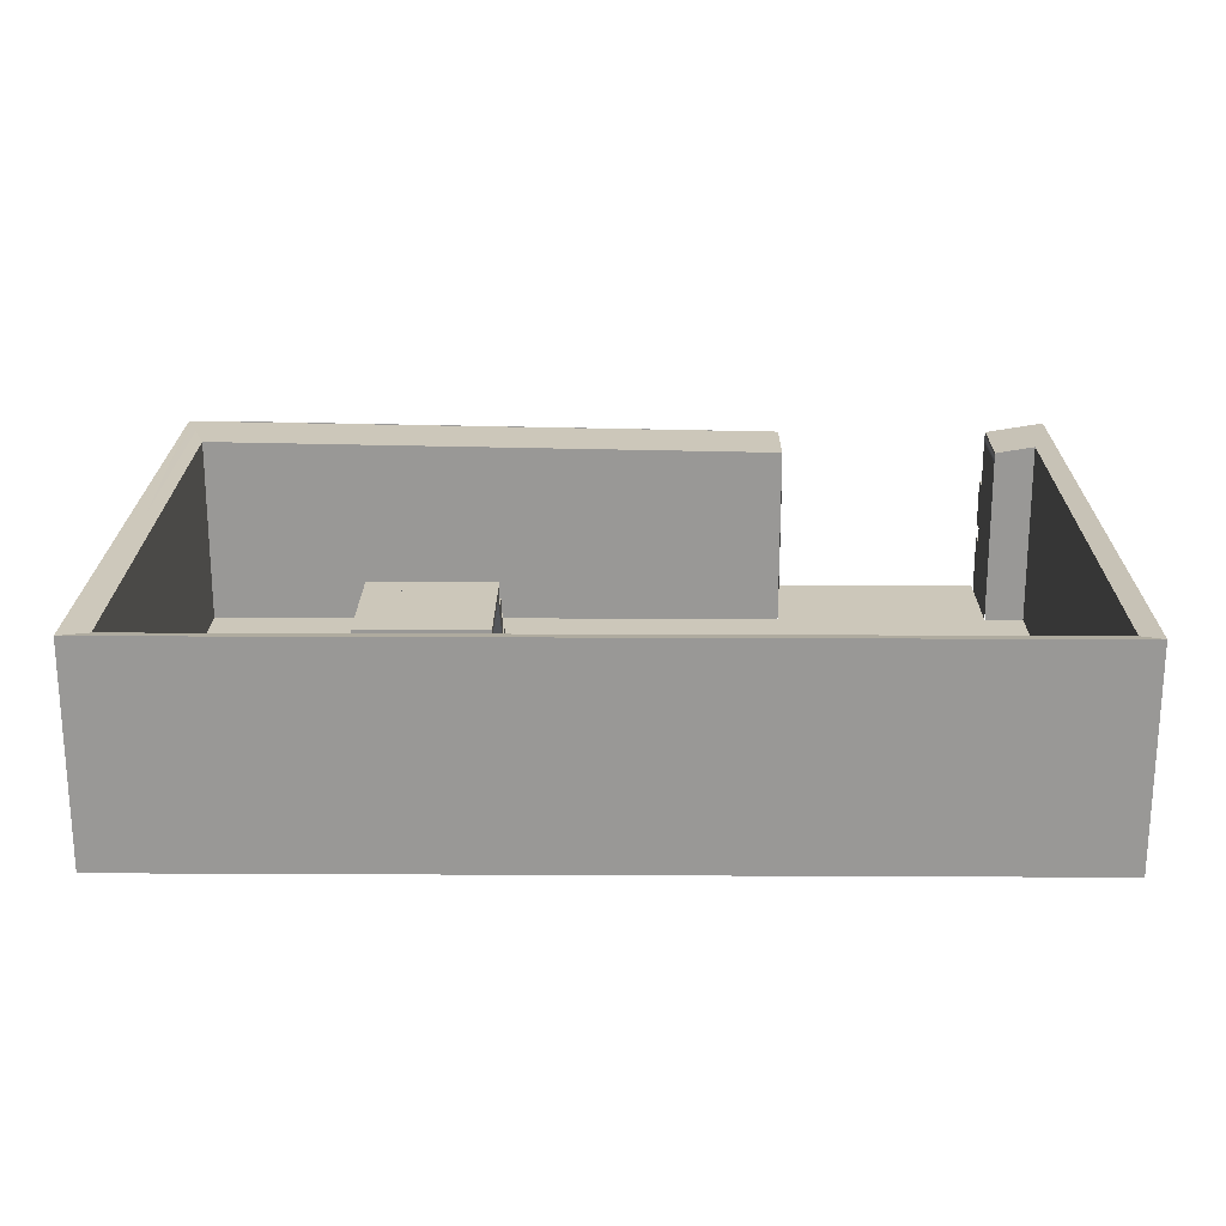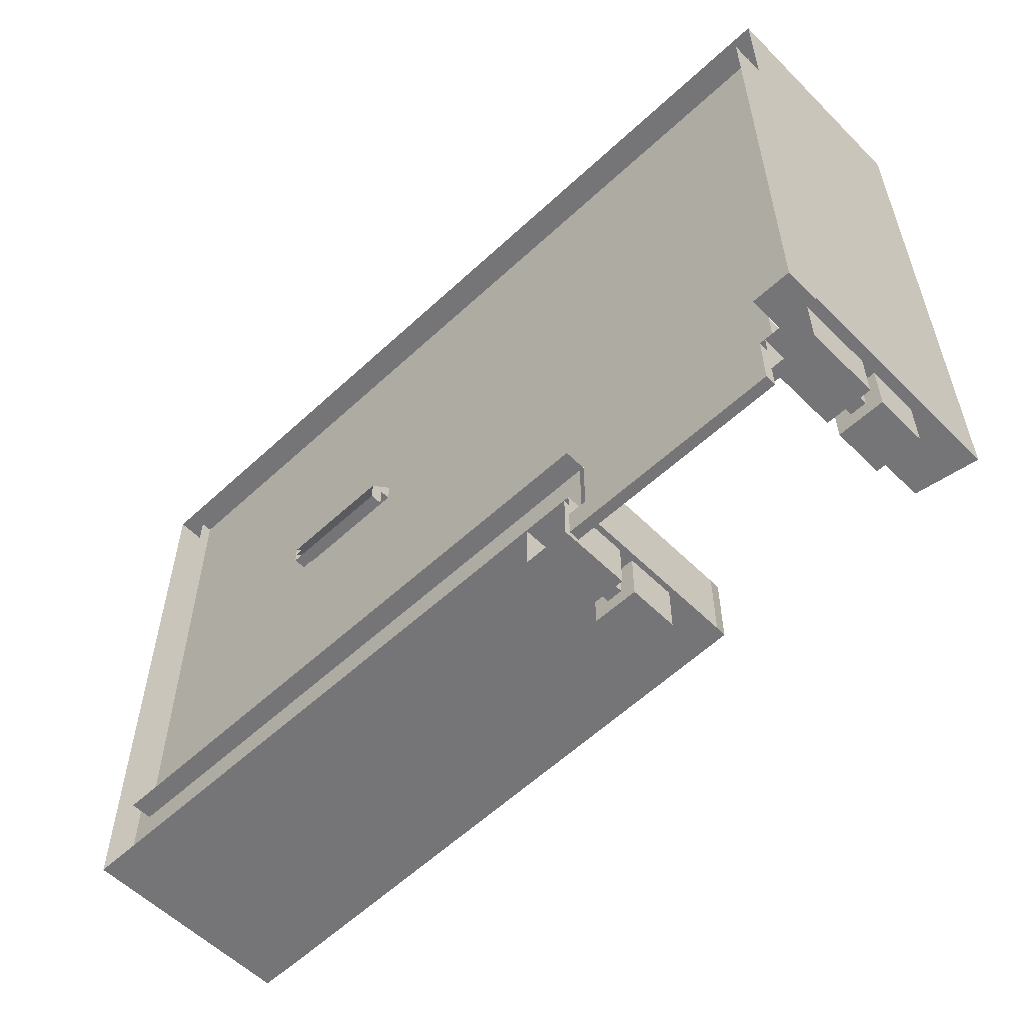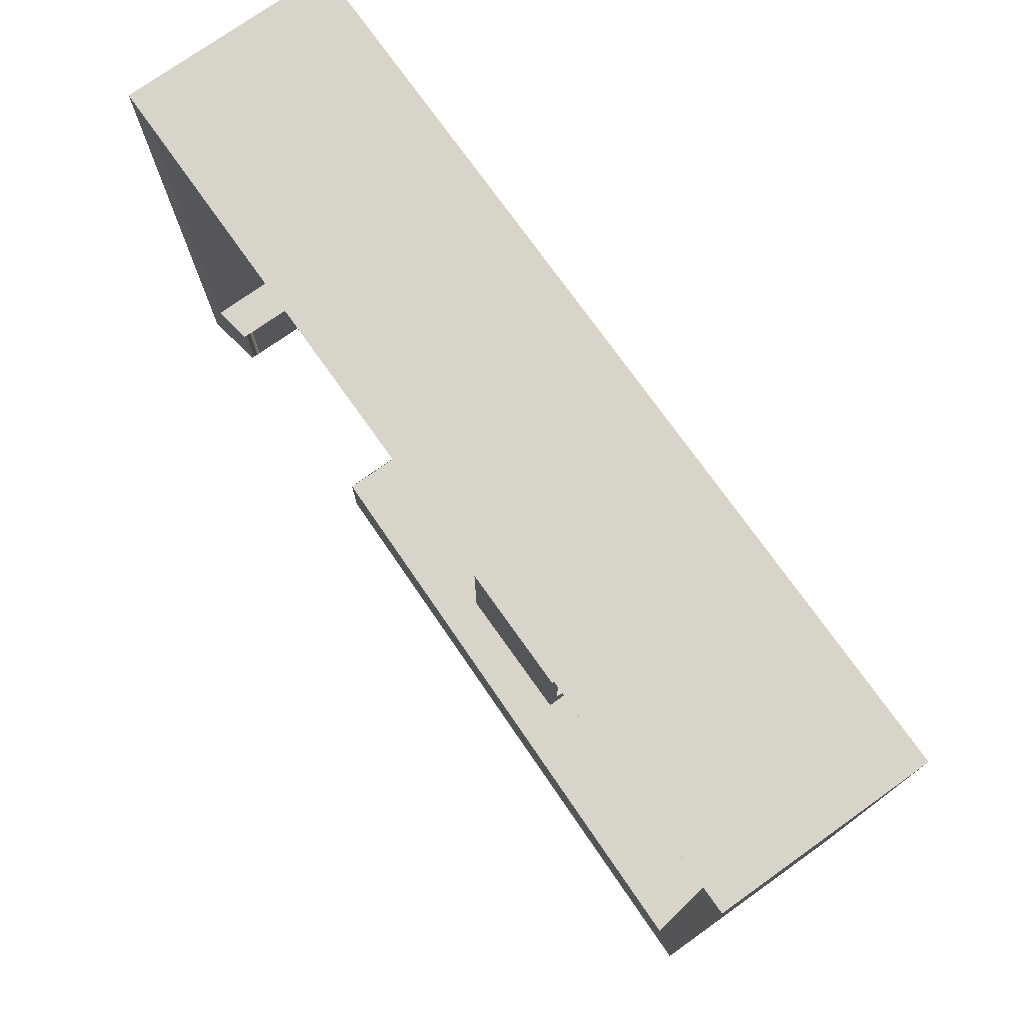
<metadata>
{"format":"obj","ext":"obj","renderer":"f3d","projection":"perspective","resolution":1024,"background":"white","views":[{"elev":21.4,"azim":0.5,"up":"+Y"},{"elev":-56.6,"azim":44.1,"up":"+Z"},{"elev":75.1,"azim":-125.4,"up":"+Z"}]}
</metadata>
<code>
g office_stepped_01
v -2.165 2.28 7.107
v -2.165 2.437 7.107
v -2.165 2.437 5.09
v -2.165 2.28 5.09
v -2.165 -2.429 0.5397
v -2.165 -2.429 0.7547
v -2.165 2.329 5.204
v -2.165 2.437 7.107
v -4.77 2.437 7.107
v -4.77 2.437 5.09
v -2.165 2.437 5.09
v -4.77 2.437 7.107
v -4.77 2.28 7.107
v -4.77 2.28 5.09
v -4.77 2.437 5.09
v -4.77 2.329 5.204
v -4.77 -2.429 0.5397
v -4.77 -2.429 0.7547
v -4.77 2.28 7.107
v -2.165 2.28 7.107
v -2.165 2.28 5.09
v -4.77 2.28 5.09
v -2.165 2.28 5.09
v -2.165 2.437 5.09
v -4.77 2.437 5.09
v -4.77 2.28 5.09
v -4.77 2.28 7.107
v -4.77 2.437 7.107
v -2.165 2.437 7.107
v -2.165 2.28 7.107
v -4.77 2.437 5.09
v -4.77 -2.429 0.5397
v -2.165 -2.429 0.5397
v -2.165 2.437 5.09
v -2.165 2.329 5.204
v -2.165 -2.429 0.7547
v -4.77 -2.429 0.7547
v -4.77 2.329 5.204
v -4.77 2.329 5.204
v -4.77 2.437 5.09
v -2.165 2.437 5.09
v -2.165 2.329 5.204
v -2.165 2.437 5.09
v -2.165 2.437 4.613
v -2.165 1.927 4.613
v -4.77 2.437 4.613
v -2.165 2.437 4.613
v -2.165 2.437 5.09
v -4.77 2.437 5.09
v -4.77 1.927 4.613
v -4.77 2.437 4.613
v -4.77 2.437 5.09
v -4.77 2.437 4.613
v -4.77 1.927 4.613
v -2.165 1.927 4.613
v -2.165 2.437 4.613
v -2.165 0.3958 3.181
v -2.165 0.3958 2.704
v -2.165 -0.1145 2.704
v -4.77 0.3958 2.704
v -2.165 0.3958 2.704
v -2.165 0.3958 3.181
v -4.77 0.3958 3.181
v -4.77 -0.1145 2.704
v -4.77 0.3958 2.704
v -4.77 0.3958 3.181
v -4.77 0.3958 2.704
v -4.77 -0.1145 2.704
v -2.165 -0.1145 2.704
v -2.165 0.3958 2.704
v -2.165 0.9061 3.659
v -2.165 0.9061 3.181
v -2.165 0.3958 3.181
v -4.77 0.9061 3.181
v -2.165 0.9061 3.181
v -2.165 0.9061 3.659
v -4.77 0.9061 3.659
v -4.77 0.3958 3.181
v -4.77 0.9061 3.181
v -4.77 0.9061 3.659
v -4.77 0.9061 3.181
v -4.77 0.3958 3.181
v -2.165 0.3958 3.181
v -2.165 0.9061 3.181
v -2.165 1.416 4.136
v -2.165 1.416 3.659
v -2.165 0.9061 3.659
v -4.77 1.416 3.659
v -2.165 1.416 3.659
v -2.165 1.416 4.136
v -4.77 1.416 4.136
v -4.77 0.9061 3.659
v -4.77 1.416 3.659
v -4.77 1.416 4.136
v -4.77 1.416 3.659
v -4.77 0.9061 3.659
v -2.165 0.9061 3.659
v -2.165 1.416 3.659
v -2.165 1.927 4.613
v -2.165 1.927 4.136
v -2.165 1.416 4.136
v -4.77 1.927 4.136
v -2.165 1.927 4.136
v -2.165 1.927 4.613
v -4.77 1.927 4.613
v -4.77 1.416 4.136
v -4.77 1.927 4.136
v -4.77 1.927 4.613
v -4.77 1.927 4.136
v -4.77 1.416 4.136
v -2.165 1.416 4.136
v -2.165 1.927 4.136
v -2.165 -1.645 1.273
v -2.165 -1.645 0.7955
v -2.165 -2.156 0.7955
v -4.77 -1.645 0.7955
v -2.165 -1.645 0.7955
v -2.165 -1.645 1.273
v -4.77 -1.645 1.273
v -4.77 -2.156 0.7955
v -4.77 -1.645 0.7955
v -4.77 -1.645 1.273
v -4.77 -1.645 0.7955
v -4.77 -2.156 0.7955
v -2.165 -2.156 0.7955
v -2.165 -1.645 0.7955
v -2.165 -1.135 1.75
v -2.165 -1.135 1.273
v -2.165 -1.645 1.273
v -4.77 -1.135 1.273
v -2.165 -1.135 1.273
v -2.165 -1.135 1.75
v -4.77 -1.135 1.75
v -4.77 -1.645 1.273
v -4.77 -1.135 1.273
v -4.77 -1.135 1.75
v -4.77 -1.135 1.273
v -4.77 -1.645 1.273
v -2.165 -1.645 1.273
v -2.165 -1.135 1.273
v -2.165 -0.6248 2.227
v -2.165 -0.6248 1.75
v -2.165 -1.135 1.75
v -4.77 -0.6248 1.75
v -2.165 -0.6248 1.75
v -2.165 -0.6248 2.227
v -4.77 -0.6248 2.227
v -4.77 -1.135 1.75
v -4.77 -0.6248 1.75
v -4.77 -0.6248 2.227
v -4.77 -0.6248 1.75
v -4.77 -1.135 1.75
v -2.165 -1.135 1.75
v -2.165 -0.6248 1.75
v -2.165 -0.1145 2.704
v -2.165 -0.1145 2.227
v -2.165 -0.6248 2.227
v -4.77 -0.1145 2.227
v -2.165 -0.1145 2.227
v -2.165 -0.1145 2.704
v -4.77 -0.1145 2.704
v -4.77 -0.6248 2.227
v -4.77 -0.1145 2.227
v -4.77 -0.1145 2.704
v -4.77 -0.1145 2.227
v -4.77 -0.6248 2.227
v -2.165 -0.6248 2.227
v -2.165 -0.1145 2.227
v -2.165 -2.156 0.7955
v -2.165 -2.156 0.3183
v -2.165 -2.429 0.3183
v -2.165 -2.429 0.5397
v -4.77 -2.156 0.3183
v -2.165 -2.156 0.3183
v -2.165 -2.156 0.7955
v -4.77 -2.156 0.7955
v -4.77 -2.156 0.3183
v -4.77 -2.429 0.3183
v -2.165 -2.429 0.3183
v -2.165 -2.156 0.3183
v -4.77 -2.429 0.3183
v -4.77 -2.156 0.3183
v -4.77 -2.156 0.7955
v -4.77 -2.429 0.5397
v 10.17 2.437 -4.569
v 8.813 2.212 -4.569
v 8.813 2.212 -6.238
v 10.17 2.437 -6.238
v 10.17 2.437 7.46
v 9.723 2.363 -4.569
v 9.723 2.363 7.107
v 9.723 2.363 7.107
v 10.17 2.437 7.46
v -10.17 2.437 7.46
v 9.723 2.363 7.107
v -10.17 2.437 7.46
v -9.56 2.363 7.107
v 3.883 2.212 -4.569
v -9.56 2.437 -4.569
v -10.17 2.437 -6.238
v 3.883 2.212 -6.238
v -9.56 2.363 7.107
v -9.56 2.437 -4.569
v 9.723 -2.42 7.107
v 9.723 2.363 7.107
v -9.56 2.363 7.107
v -9.56 -2.42 7.107
v -9.56 -2.195 7.107
v -9.56 2.363 7.107
v -9.56 2.437 -4.569
v -9.56 -2.195 -4.569
v 9.723 -2.42 -4.569
v 9.723 2.363 -4.569
v 9.723 2.363 7.107
v 9.723 -2.42 7.107
v 2.772 -2.44 -6.269
v 2.772 -0.8326 -6.269
v 3.785 -0.8326 -6.269
v 3.785 -2.44 -6.269
v 2.772 -0.8326 -6.269
v 2.772 -0.8326 -7.34
v 3.785 -0.8326 -7.34
v 3.785 -0.8326 -6.269
v 2.772 -0.8326 -7.34
v 2.772 -2.44 -7.34
v 3.785 -2.44 -7.34
v 3.785 -0.8326 -7.34
v 3.785 -2.44 -6.269
v 3.785 -0.8326 -6.269
v 3.785 -0.8326 -7.34
v 3.785 -2.44 -7.34
v 2.772 -2.44 -7.34
v 2.772 -0.8326 -7.34
v 2.772 -0.8326 -6.269
v 2.772 -2.44 -6.269
v 3.1 -0.8618 -6.616
v 3.1 -0.4808 -6.616
v 3.457 -0.4808 -6.616
v 3.457 -0.8618 -6.616
v 2.77 0.6288 -6.267
v 2.77 0.6288 -7.342
v 3.787 0.6288 -7.342
v 3.787 0.6288 -6.267
v 3.1 -0.4808 -6.993
v 3.1 -0.8618 -6.993
v 3.457 -0.8618 -6.993
v 3.457 -0.4808 -6.993
v 3.457 -0.8618 -6.616
v 3.457 -0.4808 -6.616
v 3.457 -0.4808 -6.993
v 3.457 -0.8618 -6.993
v 3.1 -0.8618 -6.993
v 3.1 -0.4808 -6.993
v 3.1 -0.4808 -6.616
v 3.1 -0.8618 -6.616
v 3.1 -0.4808 -6.616
v 2.77 -0.4808 -6.267
v 3.787 -0.4808 -6.267
v 3.457 -0.4808 -6.616
v 3.787 -0.4808 -7.342
v 3.457 -0.4808 -6.993
v 2.77 -0.4808 -7.342
v 3.1 -0.4808 -6.993
v 2.77 -0.4808 -6.267
v 2.77 0.6288 -6.267
v 3.787 0.6288 -6.267
v 3.787 -0.4808 -6.267
v 3.787 -0.4808 -6.267
v 3.787 0.6288 -6.267
v 3.787 0.6288 -7.342
v 3.787 -0.4808 -7.342
v 3.787 -0.4808 -7.342
v 3.787 0.6288 -7.342
v 2.77 0.6288 -7.342
v 2.77 -0.4808 -7.342
v 2.77 -0.4808 -7.342
v 2.77 0.6288 -7.342
v 2.77 0.6288 -6.267
v 2.77 -0.4808 -6.267
v -10.17 -2.195 7.46
v -10.17 -2.195 6.449
v -10.17 2.437 6.449
v -10.17 2.437 7.46
v -10.17 2.437 -5.227
v -10.17 -2.195 -5.227
v -10.17 2.437 -6.238
v -10.17 -2.195 -6.238
v -10.17 -2.44 -6.238
v -10.17 -2.44 -5.227
v -10.17 -2.44 6.449
v -10.17 -2.44 7.46
v -9.192 2.437 7.46
v -9.192 -2.195 7.46
v -10.17 -2.195 7.46
v -10.17 2.437 7.46
v 9.192 -2.195 7.46
v 9.192 2.437 7.46
v 10.17 -2.195 7.46
v 10.17 2.437 7.46
v -10.17 -2.44 7.46
v -9.192 -2.44 7.46
v 9.192 -2.44 7.46
v 10.17 -2.44 7.46
v 10.17 -2.195 6.449
v 10.17 -2.195 7.46
v 10.17 2.437 7.46
v 10.17 2.437 6.449
v 10.17 -2.195 -5.227
v 10.17 2.437 -5.227
v 10.17 -2.195 -6.238
v 10.17 2.437 -6.238
v 10.17 -2.44 -5.227
v 10.17 -2.44 -6.238
v 10.17 -2.44 6.449
v 10.17 -2.44 7.46
v -10.17 -2.195 -6.238
v -9.192 -2.195 -6.238
v -9.192 2.437 -6.238
v -10.17 2.437 -6.238
v 3.892 -1.935 -6.238
v 3.892 1.975 -6.238
v 3.883 2.212 -6.238
v 3.896 -2.195 -6.238
v -9.192 -2.44 -6.238
v -10.17 -2.44 -6.238
v 3.896 -2.44 -6.238
v 8.804 1.975 -6.238
v 8.804 -1.935 -6.238
v 10.17 -2.195 -6.238
v 10.17 2.437 -6.238
v 8.8 -2.195 -6.238
v 8.813 2.212 -6.238
v 10.17 -2.44 -6.238
v 8.8 -2.44 -6.238
v 6.348 -2.195 -6.849
v 6.348 -1.935 -6.849
v 3.892 -1.935 -6.849
v 3.896 -2.195 -6.849
v 8.8 -2.195 -6.849
v 8.804 -1.935 -6.849
v 3.892 1.975 -6.238
v 3.892 1.975 -4.569
v 3.883 2.212 -4.569
v 3.883 2.212 -6.238
v 8.804 1.975 -4.569
v 8.804 -1.935 -4.569
v 8.804 -1.935 -6.238
v 8.804 1.975 -6.238
v 3.892 1.975 -4.569
v 3.892 1.975 -6.238
v 3.892 -1.935 -6.238
v 3.892 -1.935 -4.569
v 6.348 -1.935 -6.238
v 6.348 -1.935 -4.569
v 3.892 -1.935 -4.569
v 3.892 -1.935 -6.238
v 6.348 -1.935 -6.849
v 3.892 -1.935 -6.849
v 8.804 -1.935 -6.238
v 8.804 -1.935 -4.569
v 8.804 -1.935 -6.849
v 3.896 -2.195 -6.238
v 3.896 -2.195 -6.849
v 3.892 -1.935 -6.849
v 3.892 -1.935 -6.238
v 3.896 -2.44 -6.849
v 3.896 -2.44 -6.238
v 8.804 -1.935 -6.238
v 8.804 -1.935 -6.849
v 8.8 -2.195 -6.849
v 8.8 -2.195 -6.238
v 8.8 -2.44 -6.238
v 8.8 -2.44 -6.849
v 3.896 -2.195 -7.46
v 3.896 -2.44 -7.46
v 6.348 -2.44 -7.46
v 6.348 -2.195 -7.46
v 8.8 -2.195 -7.46
v 8.8 -2.44 -7.46
v 3.896 -2.195 -6.849
v 3.896 -2.195 -7.46
v 6.348 -2.195 -7.46
v 6.348 -2.195 -6.849
v 8.8 -2.195 -6.849
v 8.8 -2.195 -7.46
v 8.8 -2.195 -6.849
v 8.8 -2.195 -7.46
v 8.8 -2.44 -7.46
v 8.8 -2.44 -6.849
v 6.348 -2.44 -6.849
v 6.348 -2.44 -7.46
v 3.896 -2.44 -7.46
v 3.896 -2.44 -6.849
v 8.8 -2.44 -6.849
v 8.8 -2.44 -7.46
v 3.896 -2.44 -6.849
v 3.896 -2.44 -7.46
v 3.896 -2.195 -7.46
v 3.896 -2.195 -6.849
v 8.813 2.212 -4.569
v 8.804 1.975 -4.569
v 8.804 1.975 -6.238
v 8.813 2.212 -6.238
v 8.927 -2.44 -6.269
v 8.927 -0.8326 -6.269
v 9.94 -0.8326 -6.269
v 9.94 -2.44 -6.269
v 8.927 -0.8326 -6.269
v 8.927 -0.8326 -7.34
v 9.94 -0.8326 -7.34
v 9.94 -0.8326 -6.269
v 8.927 -0.8326 -7.34
v 8.927 -2.44 -7.34
v 9.94 -2.44 -7.34
v 9.94 -0.8326 -7.34
v 9.94 -2.44 -6.269
v 9.94 -0.8326 -6.269
v 9.94 -0.8326 -7.34
v 9.94 -2.44 -7.34
v 8.927 -2.44 -7.34
v 8.927 -0.8326 -7.34
v 8.927 -0.8326 -6.269
v 8.927 -2.44 -6.269
v 9.255 -0.8618 -6.616
v 9.255 -0.4808 -6.616
v 9.612 -0.4808 -6.616
v 9.612 -0.8618 -6.616
v 8.925 0.6288 -6.267
v 8.925 0.6288 -7.342
v 9.942 0.6288 -7.342
v 9.942 0.6288 -6.267
v 9.255 -0.4808 -6.993
v 9.255 -0.8618 -6.993
v 9.612 -0.8618 -6.993
v 9.612 -0.4808 -6.993
v 9.612 -0.8618 -6.616
v 9.612 -0.4808 -6.616
v 9.612 -0.4808 -6.993
v 9.612 -0.8618 -6.993
v 9.255 -0.8618 -6.993
v 9.255 -0.4808 -6.993
v 9.255 -0.4808 -6.616
v 9.255 -0.8618 -6.616
v 9.255 -0.4808 -6.616
v 8.925 -0.4808 -6.267
v 9.942 -0.4808 -6.267
v 9.612 -0.4808 -6.616
v 9.942 -0.4808 -7.342
v 9.612 -0.4808 -6.993
v 8.925 -0.4808 -7.342
v 9.255 -0.4808 -6.993
v 8.925 -0.4808 -6.267
v 8.925 0.6288 -6.267
v 9.942 0.6288 -6.267
v 9.942 -0.4808 -6.267
v 9.942 -0.4808 -6.267
v 9.942 0.6288 -6.267
v 9.942 0.6288 -7.342
v 9.942 -0.4808 -7.342
v 9.942 -0.4808 -7.342
v 9.942 0.6288 -7.342
v 8.925 0.6288 -7.342
v 8.925 -0.4808 -7.342
v 8.925 -0.4808 -7.342
v 8.925 0.6288 -7.342
v 8.925 0.6288 -6.267
v 8.925 -0.4808 -6.267
v 8.813 -2.42 -4.569
v 8.813 2.212 -4.569
v 9.723 2.363 -4.569
v 9.723 -2.42 -4.569
v 9.723 -1.935 7.296
v -9.968 -1.935 7.296
v -9.968 -1.935 -4.569
v 9.723 -1.935 -4.569
v 3.787 -1.935 -4.569
v -9.968 -1.935 -4.569
v -9.968 -1.935 -5.953
v 3.787 -1.935 -5.953
v -9.56 -2.42 -4.569
v -9.56 2.437 -4.569
v 3.883 2.212 -4.569
v 3.883 -2.42 -4.569
v -9.56 2.363 7.107
v -10.17 2.437 7.46
v -10.17 2.437 -6.238
f 3 2 1
f 4 3 1
f 6 5 3
f 7 6 3
f 10 9 8
f 11 10 8
f 14 13 12
f 15 14 12
f 15 17 16
f 17 18 16
f 21 20 19
f 22 21 19
f 25 24 23
f 26 25 23
f 29 28 27
f 30 29 27
f 33 32 31
f 34 33 31
f 37 36 35
f 38 37 35
f 41 40 39
f 42 41 39
f 45 44 43
f 48 47 46
f 49 48 46
f 52 51 50
f 55 54 53
f 56 55 53
f 59 58 57
f 62 61 60
f 63 62 60
f 66 65 64
f 69 68 67
f 70 69 67
f 73 72 71
f 76 75 74
f 77 76 74
f 80 79 78
f 83 82 81
f 84 83 81
f 87 86 85
f 90 89 88
f 91 90 88
f 94 93 92
f 97 96 95
f 98 97 95
f 101 100 99
f 104 103 102
f 105 104 102
f 108 107 106
f 111 110 109
f 112 111 109
f 115 114 113
f 118 117 116
f 119 118 116
f 122 121 120
f 125 124 123
f 126 125 123
f 129 128 127
f 132 131 130
f 133 132 130
f 136 135 134
f 139 138 137
f 140 139 137
f 143 142 141
f 146 145 144
f 147 146 144
f 150 149 148
f 153 152 151
f 154 153 151
f 157 156 155
f 160 159 158
f 161 160 158
f 164 163 162
f 167 166 165
f 168 167 165
f 171 170 169
f 172 171 169
f 175 174 173
f 176 175 173
f 179 178 177
f 180 179 177
f 183 182 181
f 184 183 181
f 187 186 185
f 188 187 185
f 185 190 189
f 190 191 189
f 194 193 192
f 197 196 195
f 200 199 198
f 201 200 198
f 203 200 202
f 206 205 204
f 207 206 204
f 210 209 208
f 211 210 208
f 214 213 212
f 215 214 212
f 218 217 216
f 219 218 216
f 222 221 220
f 223 222 220
f 226 225 224
f 227 226 224
f 230 229 228
f 231 230 228
f 234 233 232
f 235 234 232
f 238 237 236
f 239 238 236
f 242 241 240
f 243 242 240
f 246 245 244
f 247 246 244
f 250 249 248
f 251 250 248
f 254 253 252
f 255 254 252
f 258 257 256
f 259 258 256
f 260 258 259
f 261 260 259
f 262 260 261
f 263 262 261
f 257 262 263
f 256 257 263
f 266 265 264
f 267 266 264
f 270 269 268
f 271 270 268
f 274 273 272
f 275 274 272
f 278 277 276
f 279 278 276
f 282 281 280
f 283 282 280
f 282 284 281
f 284 285 281
f 284 286 285
f 286 287 285
f 287 288 285
f 288 289 285
f 285 289 281
f 289 290 281
f 281 290 280
f 290 291 280
f 294 293 292
f 295 294 292
f 292 293 296
f 297 292 296
f 297 296 298
f 299 297 298
f 294 300 293
f 300 301 293
f 293 301 296
f 296 302 298
f 301 302 296
f 302 303 298
f 306 305 304
f 307 306 304
f 307 304 308
f 309 307 308
f 309 308 310
f 311 309 310
f 308 312 310
f 312 313 310
f 314 312 308
f 304 314 308
f 315 314 304
f 305 315 304
f 318 317 316
f 319 318 316
f 317 318 320
f 318 321 320
f 321 318 322
f 320 323 317
f 317 324 316
f 324 325 316
f 326 324 317
f 323 326 317
f 329 328 327
f 330 329 327
f 328 329 331
f 327 332 330
f 329 333 331
f 333 334 331
f 337 336 335
f 338 337 335
f 335 336 339
f 336 340 339
f 343 342 341
f 344 343 341
f 347 346 345
f 348 347 345
f 351 350 349
f 352 351 349
f 355 354 353
f 356 355 353
f 353 357 356
f 357 358 356
f 353 354 359
f 353 359 357
f 354 360 359
f 359 361 357
f 364 363 362
f 365 364 362
f 363 366 362
f 366 367 362
f 370 369 368
f 371 370 368
f 371 372 370
f 372 373 370
f 376 375 374
f 377 376 374
f 377 378 376
f 378 379 376
f 382 381 380
f 383 382 380
f 383 384 382
f 384 385 382
f 388 387 386
f 389 388 386
f 392 391 390
f 393 392 390
f 390 391 394
f 391 395 394
f 398 397 396
f 399 398 396
f 402 401 400
f 403 402 400
f 406 405 404
f 407 406 404
f 410 409 408
f 411 410 408
f 414 413 412
f 415 414 412
f 418 417 416
f 419 418 416
f 422 421 420
f 423 422 420
f 426 425 424
f 427 426 424
f 430 429 428
f 431 430 428
f 434 433 432
f 435 434 432
f 438 437 436
f 439 438 436
f 442 441 440
f 443 442 440
f 446 445 444
f 447 446 444
f 448 446 447
f 449 448 447
f 450 448 449
f 451 450 449
f 445 450 451
f 444 445 451
f 454 453 452
f 455 454 452
f 458 457 456
f 459 458 456
f 462 461 460
f 463 462 460
f 466 465 464
f 467 466 464
f 470 469 468
f 471 470 468
f 474 473 472
f 475 474 472
f 478 477 476
f 479 478 476
f 482 481 480
f 483 482 480
f 486 485 484

</code>
